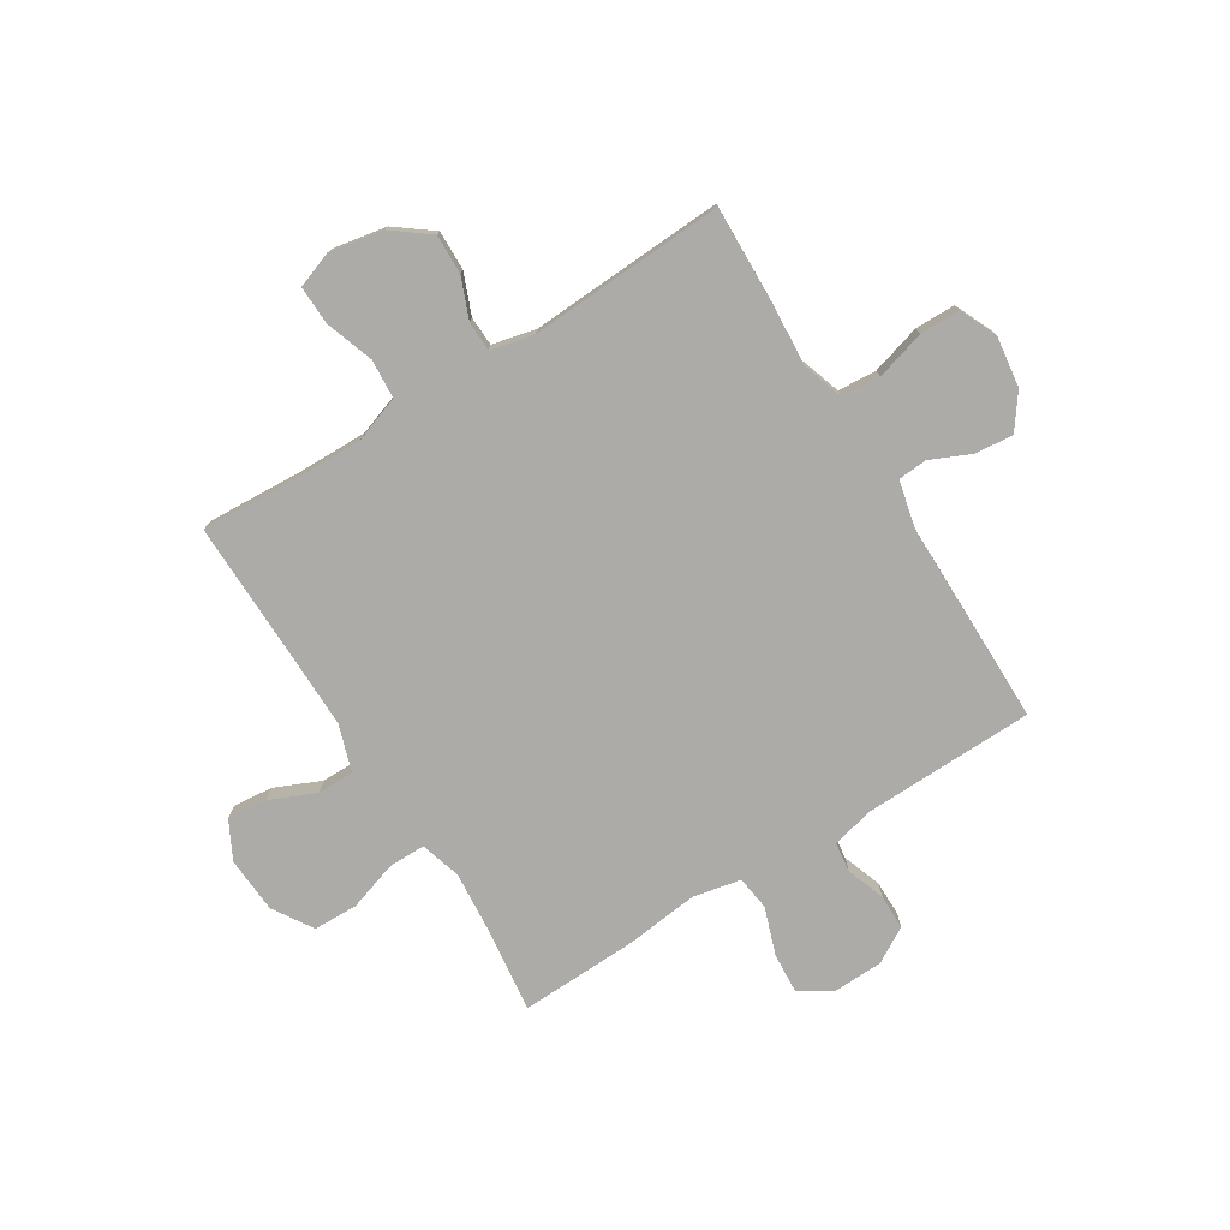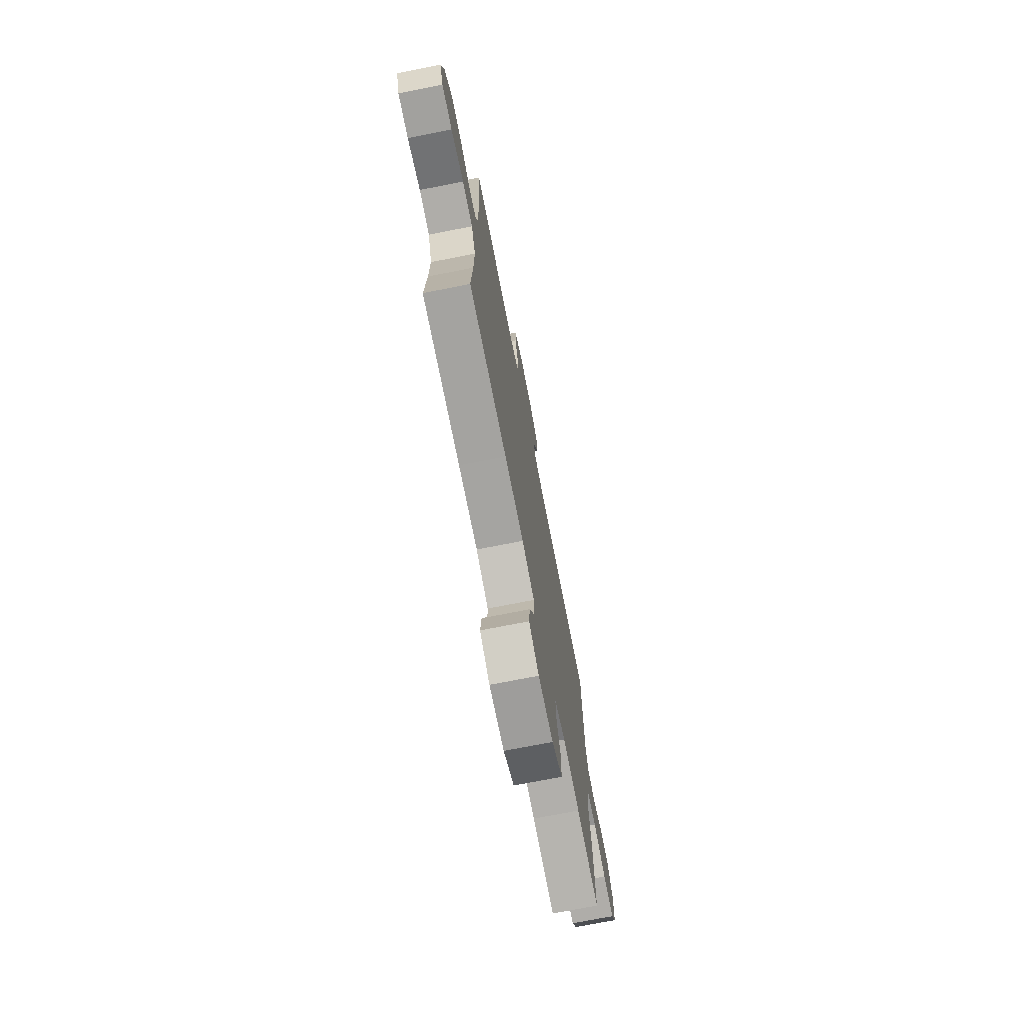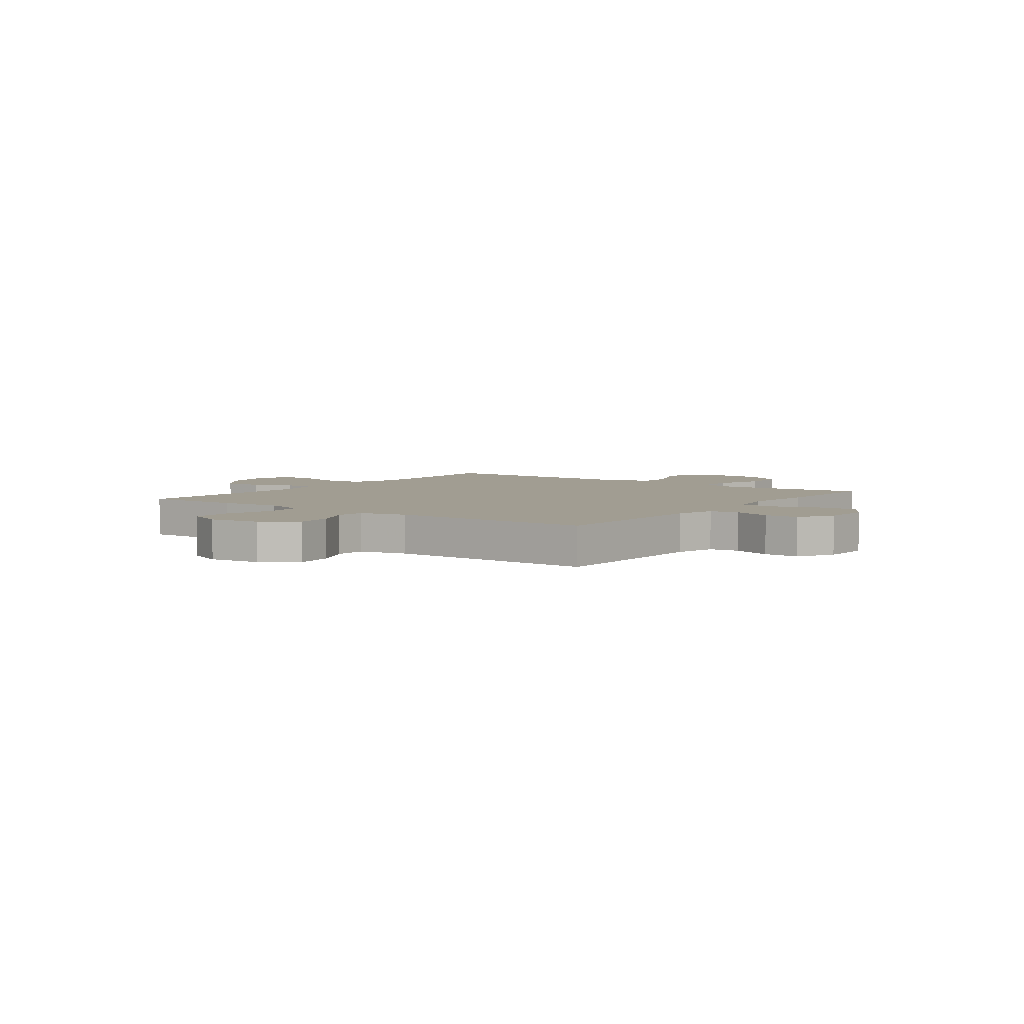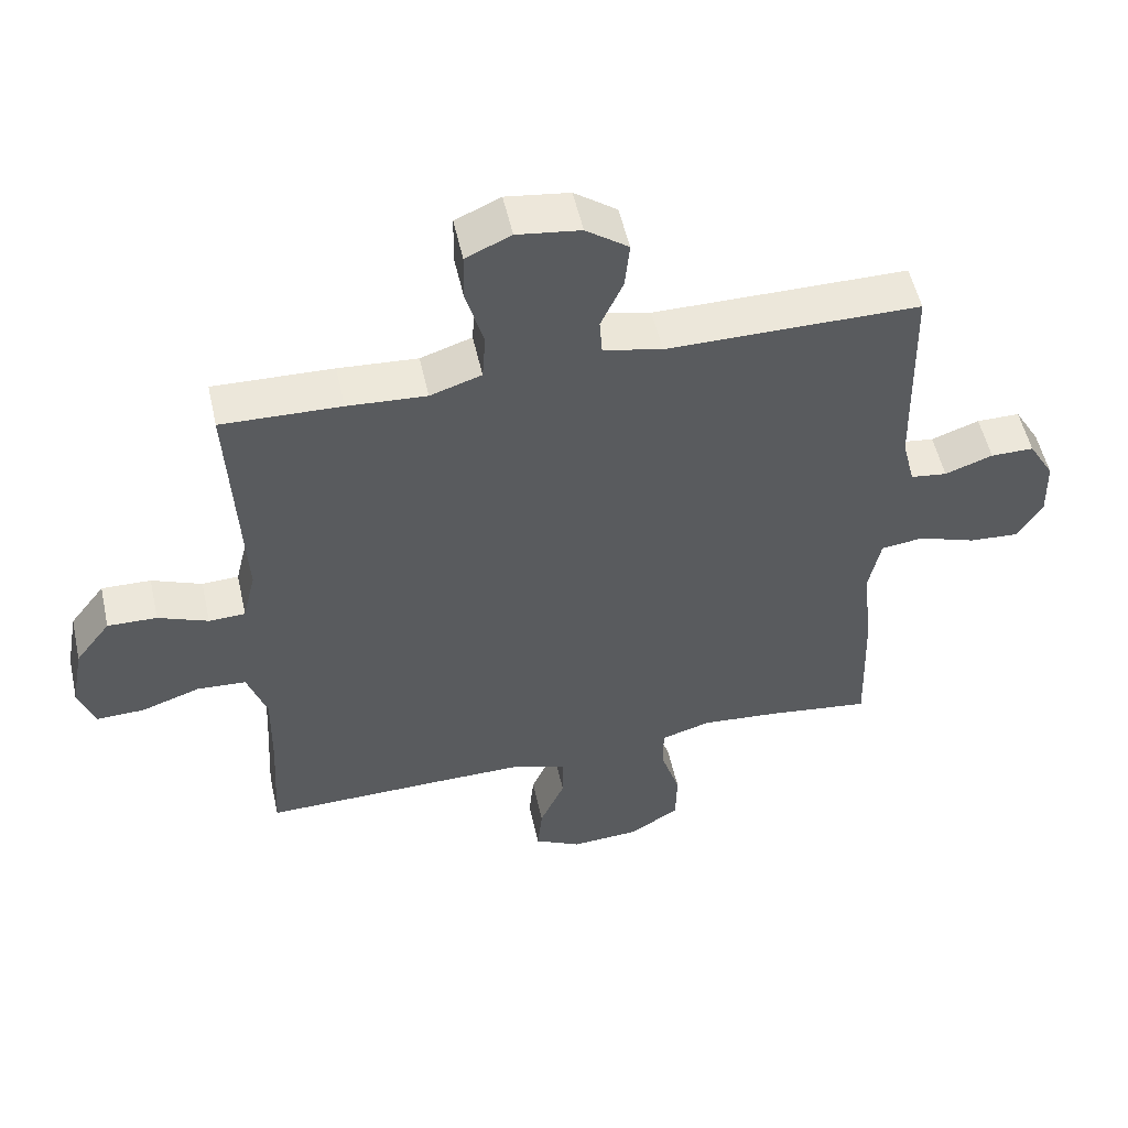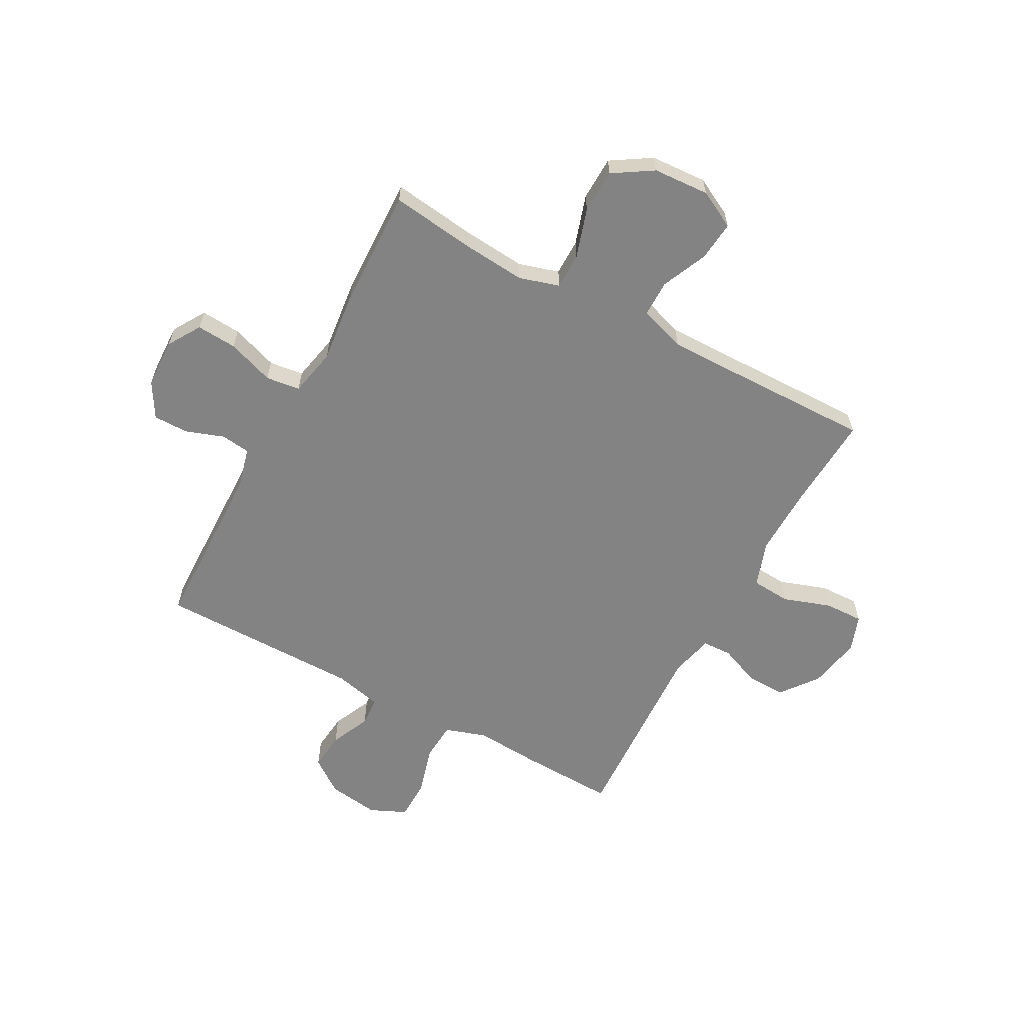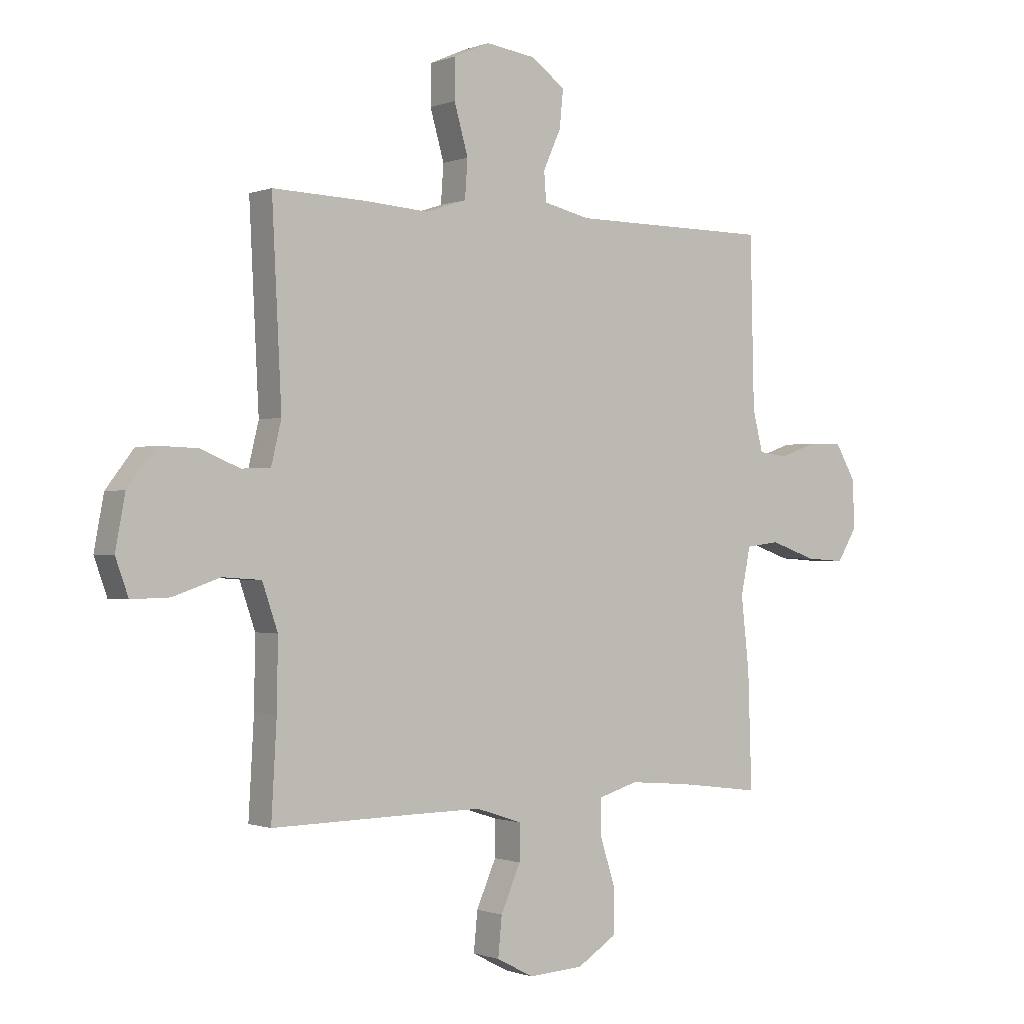
<metadata>
{"format":"obj","ext":"obj","renderer":"f3d","projection":"perspective","resolution":1024,"background":"white","views":[{"elev":-76.5,"azim":-58.0,"up":"+Y"},{"elev":-73.6,"azim":-78.9,"up":"+Z"},{"elev":4.7,"azim":36.4,"up":"+Y"},{"elev":53.2,"azim":-12.5,"up":"+Z"},{"elev":-61.2,"azim":151.5,"up":"+Y"},{"elev":-0.7,"azim":-36.3,"up":"+Z"}]}
</metadata>
<code>
v 0.5 0.07 0.5
v 0.507 0.07 0.185
v 0.526 0.07 0.109
v 0.58 0.07 0.102
v 0.651 0.07 0.127
v 0.715 0.07 0.127
v 0.753 0.07 0.062
v 0.756 0.07 -0.029
v 0.719 0.07 -0.089
v 0.645 0.07 -0.084
v 0.559 0.07 -0.054
v 0.496 0.07 -0.062
v 0.478 0.07 -0.15
v 0.493 0.07 -0.283
v 0.5 0.07 -0.5
v 0.346 0.07 -0.48
v 0.23 0.07 -0.47
v 0.156 0.07 -0.492
v 0.156 0.07 -0.559
v 0.185 0.07 -0.65
v 0.183 0.07 -0.731
v 0.11 0.07 -0.777
v 0.007 0.07 -0.783
v -0.062 0.07 -0.747
v -0.055 0.07 -0.674
v -0.018 0.07 -0.59
v -0.018 0.07 -0.523
v -0.103 0.07 -0.495
v -0.236 0.07 -0.496
v -0.5 0.07 -0.5
v -0.49 0.07 -0.324
v -0.488 0.07 -0.197
v -0.517 0.07 -0.113
v -0.589 0.07 -0.108
v -0.677 0.07 -0.138
v -0.748 0.07 -0.14
v -0.772 0.07 -0.073
v -0.754 0.07 0.024
v -0.702 0.07 0.092
v -0.629 0.07 0.09
v -0.555 0.07 0.06
v -0.501 0.07 0.062
v -0.482 0.07 0.141
v -0.5 0.07 0.5
v -0.323 0.07 0.494
v -0.206 0.07 0.486
v -0.13 0.07 0.511
v -0.125 0.07 0.582
v -0.151 0.07 0.673
v -0.15 0.07 0.747
v -0.083 0.07 0.777
v 0.011 0.07 0.764
v 0.074 0.07 0.718
v 0.067 0.07 0.648
v 0.034 0.07 0.575
v 0.038 0.07 0.521
v 0.125 0.07 0.501
v 0.5 0 0.5
v 0.507 0 0.185
v 0.526 0 0.109
v 0.58 0 0.102
v 0.651 0 0.127
v 0.715 0 0.127
v 0.753 0 0.062
v 0.756 0 -0.029
v 0.719 0 -0.089
v 0.645 0 -0.084
v 0.559 0 -0.054
v 0.496 0 -0.062
v 0.478 0 -0.15
v 0.493 0 -0.283
v 0.5 0 -0.5
v 0.346 0 -0.48
v 0.23 0 -0.47
v 0.156 0 -0.492
v 0.156 0 -0.559
v 0.185 0 -0.65
v 0.183 0 -0.731
v 0.11 0 -0.777
v 0.007 0 -0.783
v -0.062 0 -0.747
v -0.055 0 -0.674
v -0.018 0 -0.59
v -0.018 0 -0.523
v -0.103 0 -0.495
v -0.236 0 -0.496
v -0.5 0 -0.5
v -0.49 0 -0.324
v -0.488 0 -0.197
v -0.517 0 -0.113
v -0.589 0 -0.108
v -0.677 0 -0.138
v -0.748 0 -0.14
v -0.772 0 -0.073
v -0.754 0 0.024
v -0.702 0 0.092
v -0.629 0 0.09
v -0.555 0 0.06
v -0.501 0 0.062
v -0.482 0 0.141
v -0.5 0 0.5
v -0.323 0 0.494
v -0.206 0 0.486
v -0.13 0 0.511
v -0.125 0 0.582
v -0.151 0 0.673
v -0.15 0 0.747
v -0.083 0 0.777
v 0.011 0 0.764
v 0.074 0 0.718
v 0.067 0 0.648
v 0.034 0 0.575
v 0.038 0 0.521
v 0.125 0 0.501
f 53 54 55
f 52 53 55
f 51 52 55
f 50 51 55
f 49 50 55
f 48 49 55
f 47 48 55 56
f 46 47 56 57
f 43 44 45 46
f 57 1 2
f 46 57 2
f 43 46 2
f 42 43 2
f 39 40 41
f 38 39 41
f 37 38 41
f 36 37 41
f 35 36 41
f 34 35 41
f 33 34 41 42
f 29 30 31
f 28 29 31 32
f 42 2 3
f 33 42 3
f 32 33 3
f 28 32 3
f 27 28 3
f 24 25 26
f 23 24 26
f 22 23 26
f 21 22 26
f 20 21 26
f 19 20 26
f 13 14 15 16
f 12 13 16 17
f 9 10 11
f 8 9 11
f 7 8 11
f 6 7 11
f 5 6 11
f 4 5 11
f 4 11 12
f 12 17 18
f 4 12 18
f 3 4 18
f 18 19 26 27
f 3 18 27
f 112 111 110
f 112 110 109
f 112 109 108
f 112 108 107
f 112 107 106
f 112 106 105
f 113 112 105 104
f 114 113 104 103
f 103 102 101 100
f 59 58 114
f 59 114 103
f 59 103 100
f 59 100 99
f 98 97 96
f 98 96 95
f 98 95 94
f 98 94 93
f 98 93 92
f 98 92 91
f 99 98 91 90
f 88 87 86
f 89 88 86 85
f 60 59 99
f 60 99 90
f 60 90 89
f 60 89 85
f 60 85 84
f 83 82 81
f 83 81 80
f 83 80 79
f 83 79 78
f 83 78 77
f 83 77 76
f 73 72 71 70
f 74 73 70 69
f 68 67 66
f 68 66 65
f 68 65 64
f 68 64 63
f 68 63 62
f 68 62 61
f 69 68 61
f 75 74 69
f 75 69 61
f 75 61 60
f 84 83 76 75
f 84 75 60
f 1 58 59 2
f 2 59 60 3
f 3 60 61 4
f 4 61 62 5
f 5 62 63 6
f 6 63 64 7
f 7 64 65 8
f 8 65 66 9
f 9 66 67 10
f 10 67 68 11
f 11 68 69 12
f 12 69 70 13
f 13 70 71 14
f 14 71 72 15
f 15 72 73 16
f 16 73 74 17
f 17 74 75 18
f 18 75 76 19
f 19 76 77 20
f 20 77 78 21
f 21 78 79 22
f 22 79 80 23
f 23 80 81 24
f 24 81 82 25
f 25 82 83 26
f 26 83 84 27
f 27 84 85 28
f 28 85 86 29
f 29 86 87 30
f 30 87 88 31
f 31 88 89 32
f 32 89 90 33
f 33 90 91 34
f 34 91 92 35
f 35 92 93 36
f 36 93 94 37
f 37 94 95 38
f 38 95 96 39
f 39 96 97 40
f 40 97 98 41
f 41 98 99 42
f 42 99 100 43
f 43 100 101 44
f 44 101 102 45
f 45 102 103 46
f 46 103 104 47
f 47 104 105 48
f 48 105 106 49
f 49 106 107 50
f 50 107 108 51
f 51 108 109 52
f 52 109 110 53
f 53 110 111 54
f 54 111 112 55
f 55 112 113 56
f 56 113 114 57
f 57 114 58 1

</code>
